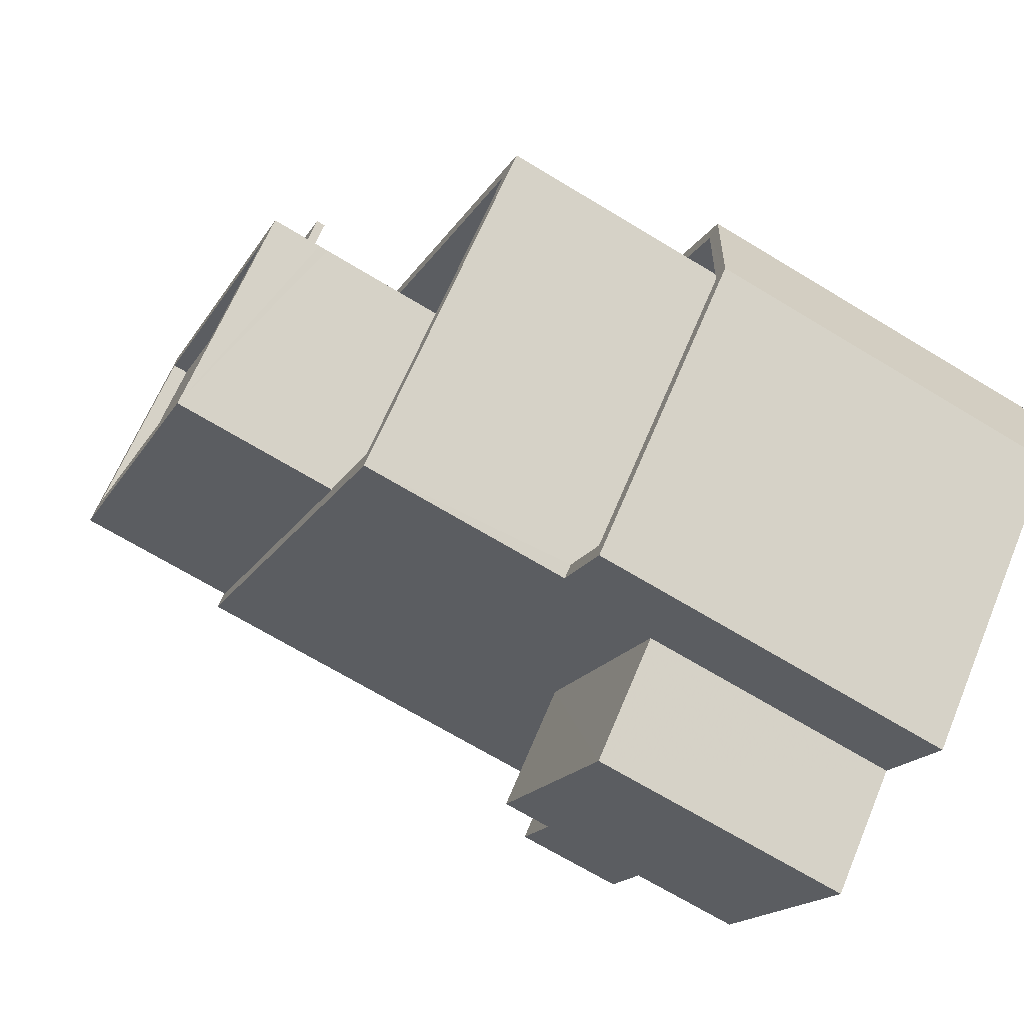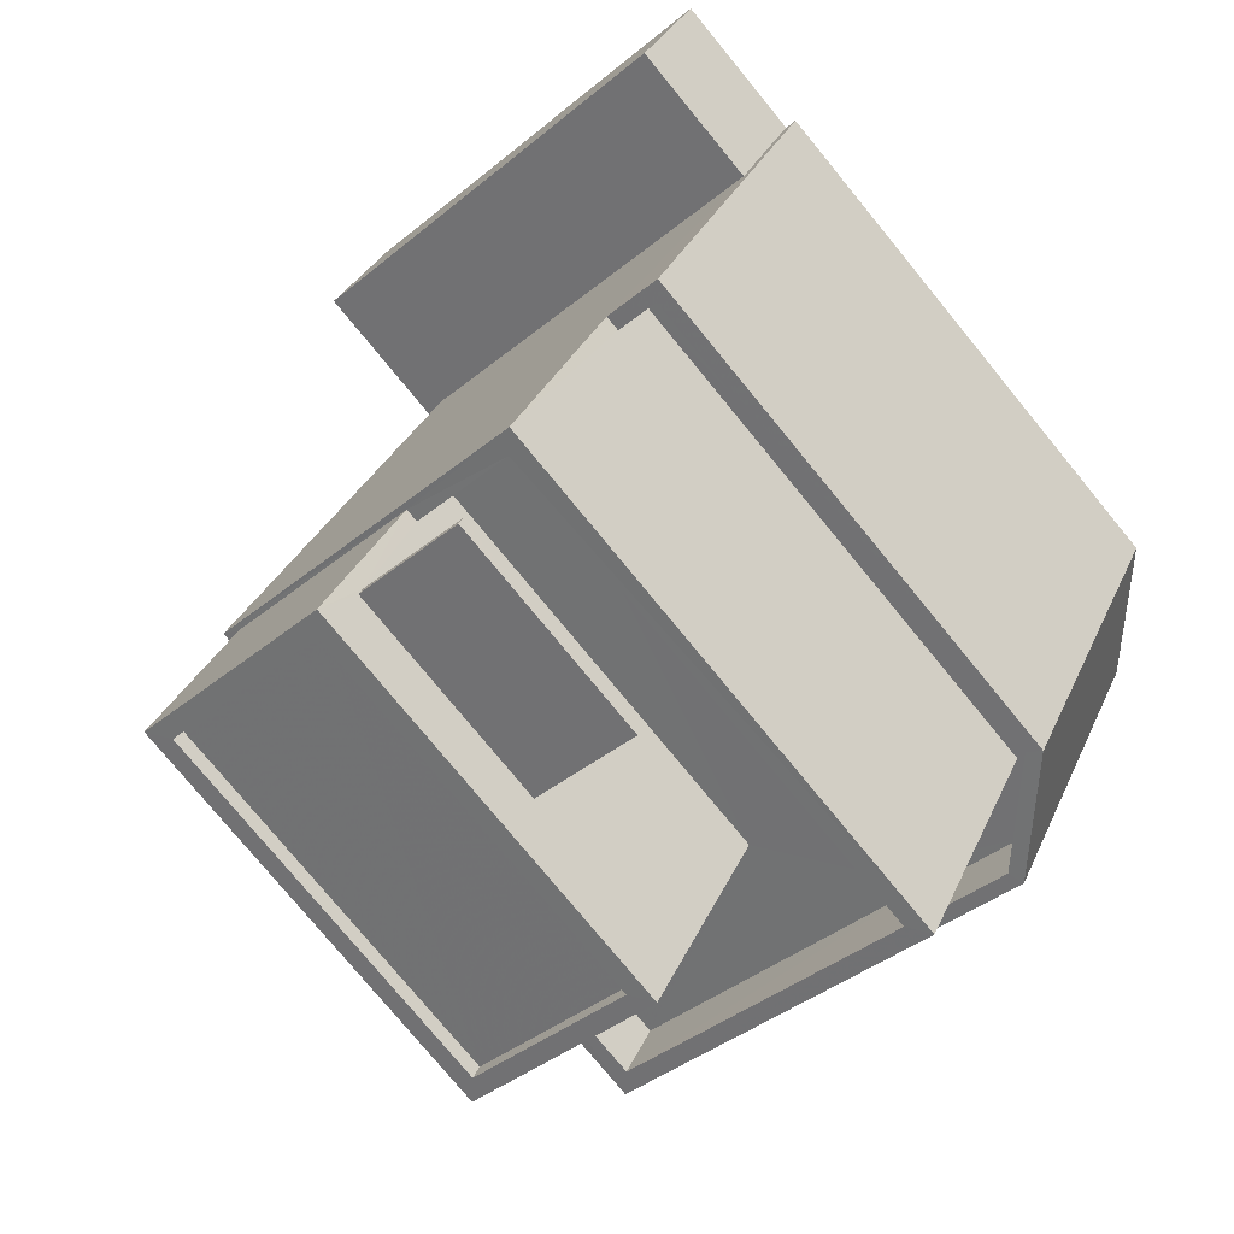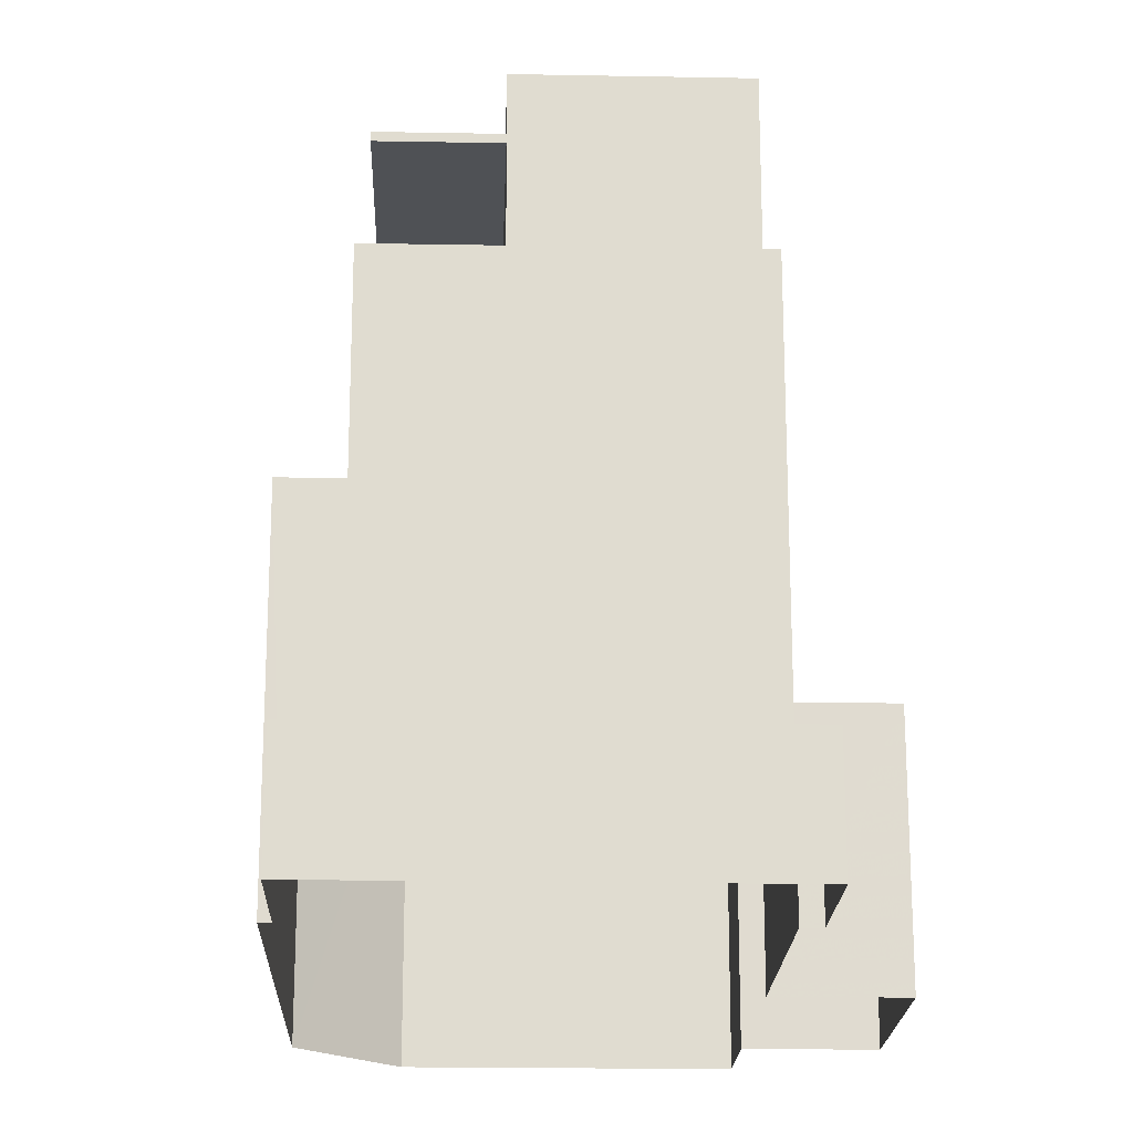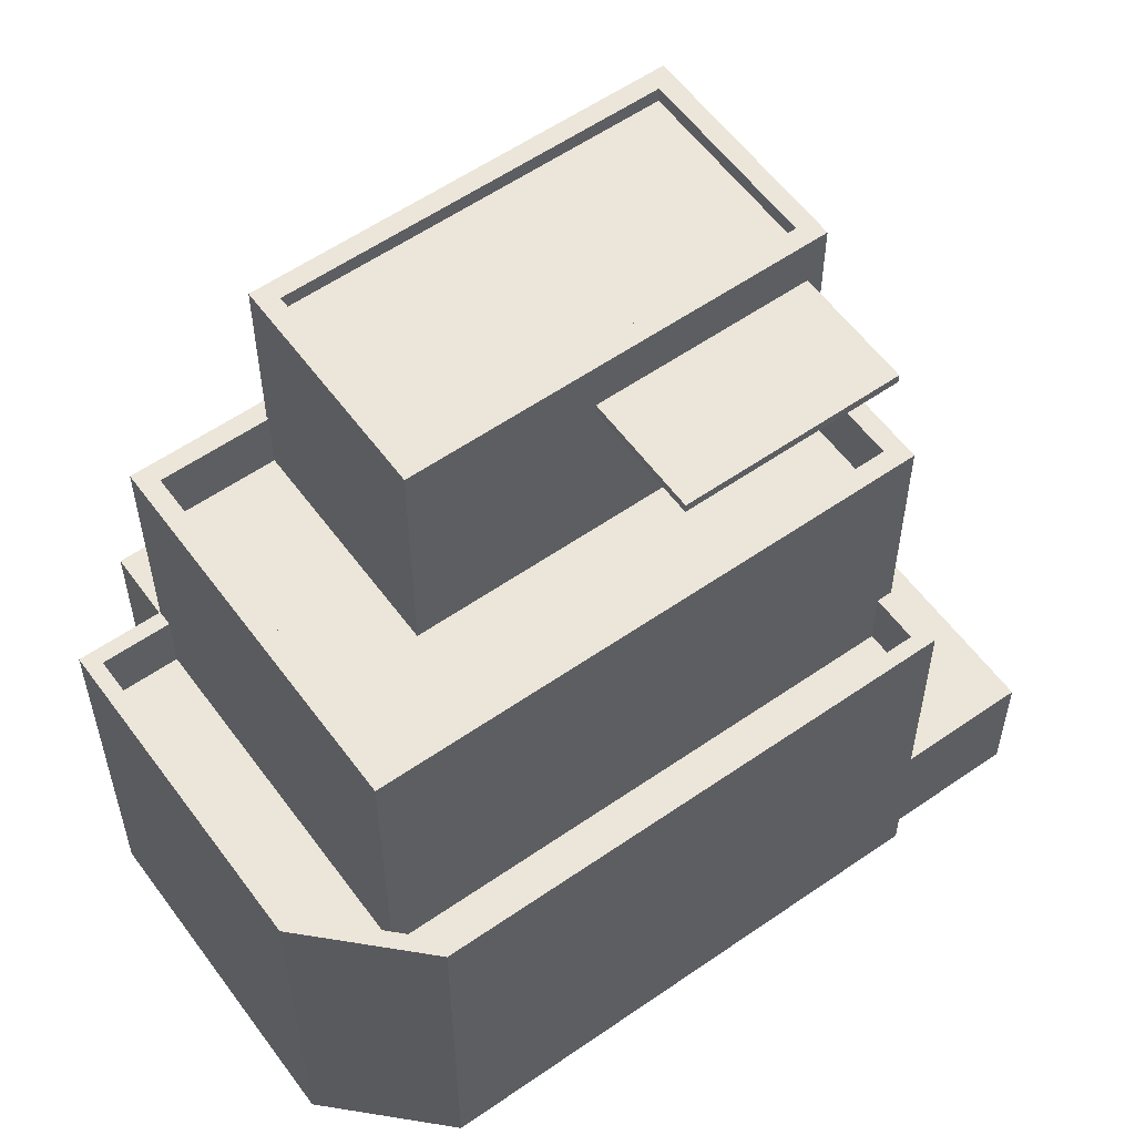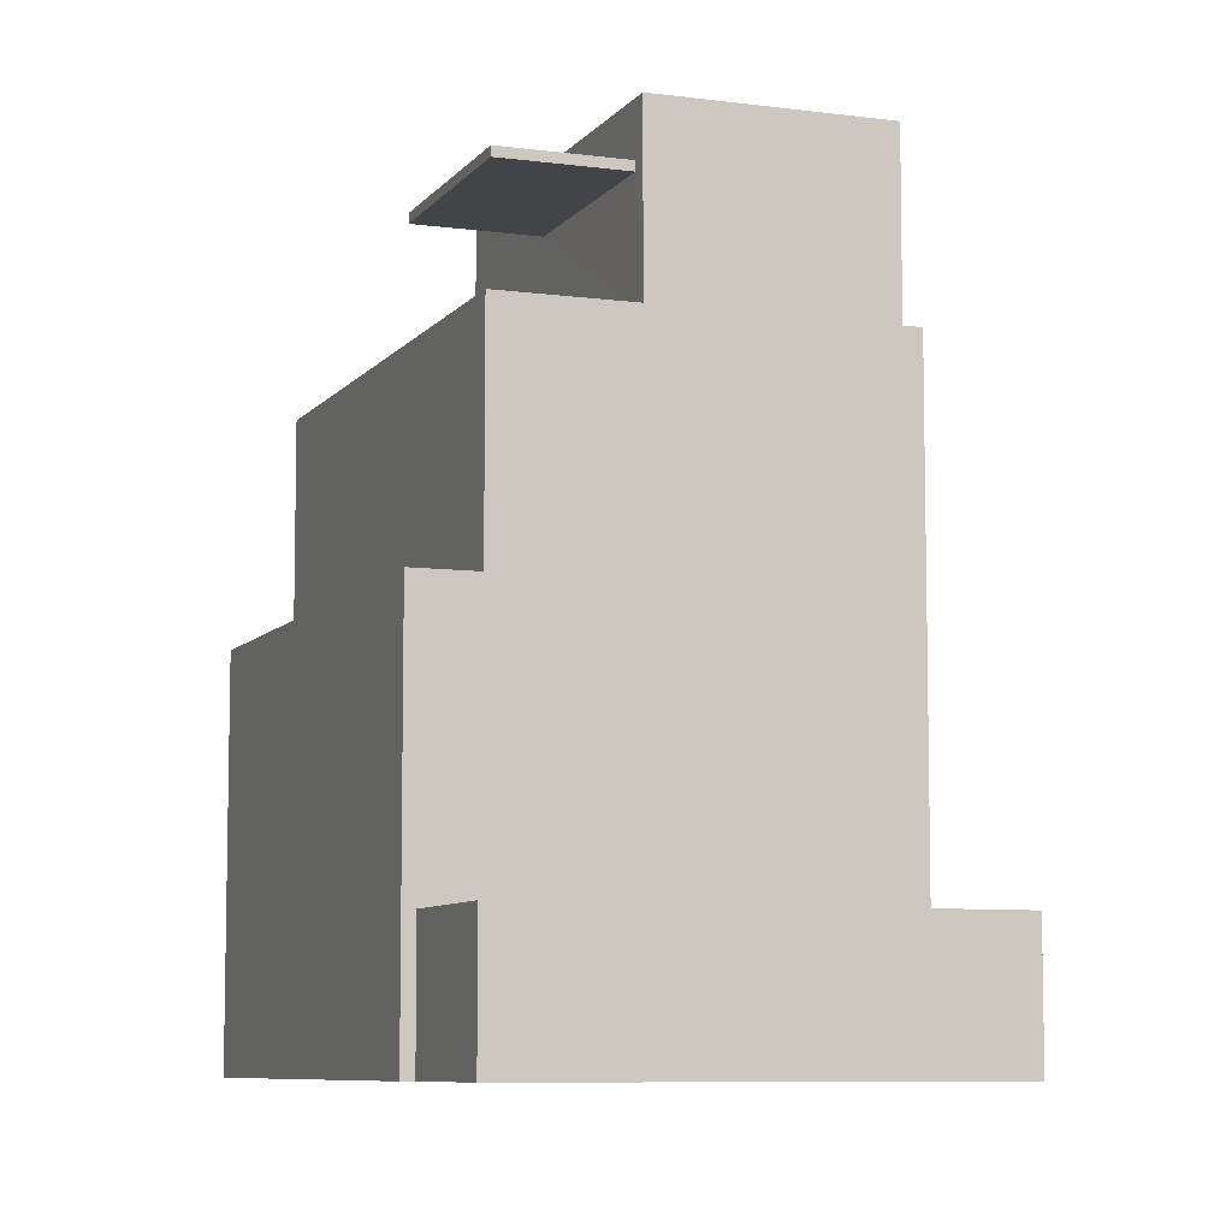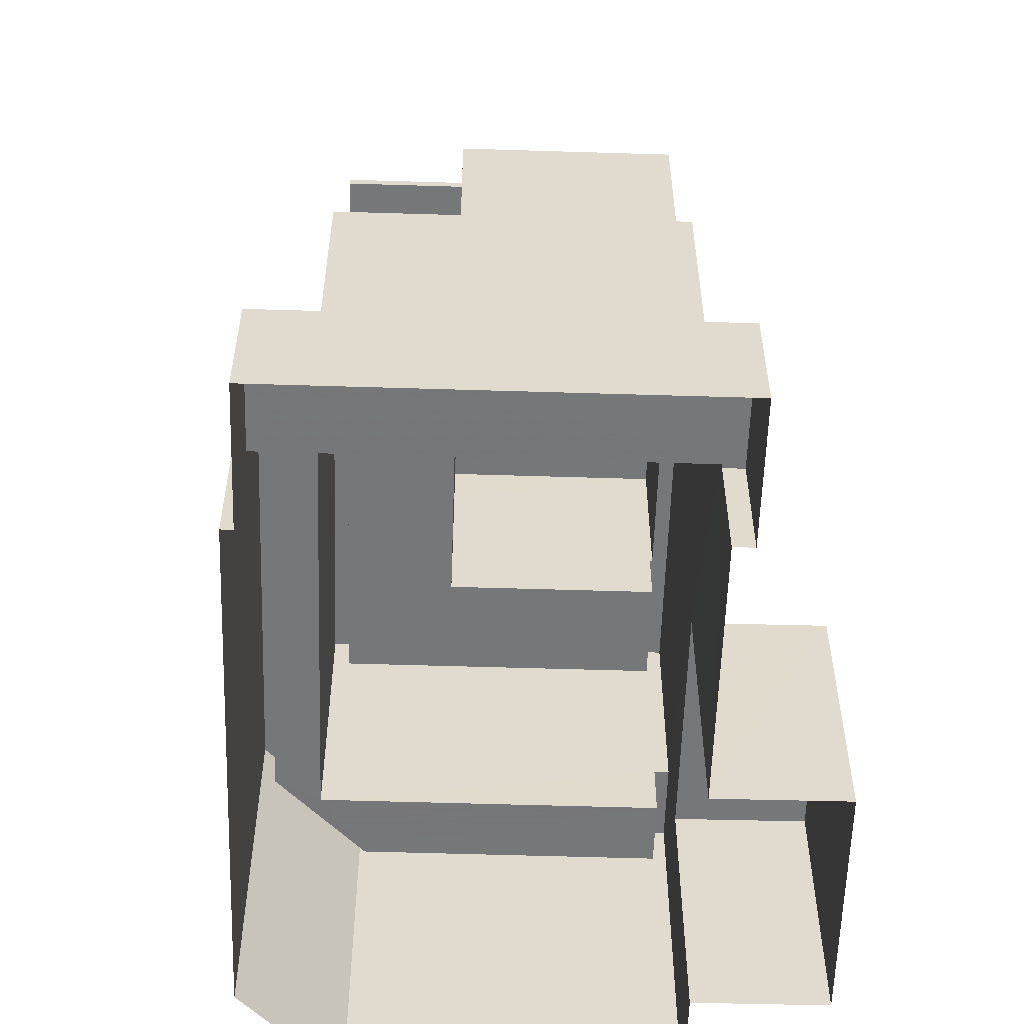
<metadata>
{"format":"obj","ext":"obj","renderer":"f3d","projection":"perspective","resolution":1024,"background":"white","views":[{"elev":-68.7,"azim":58.7,"up":"+Y"},{"elev":31.0,"azim":20.6,"up":"+Y"},{"elev":-19.8,"azim":-139.3,"up":"+Z"},{"elev":57.5,"azim":96.8,"up":"+Z"},{"elev":-7.8,"azim":-158.1,"up":"+Z"},{"elev":-57.0,"azim":-139.2,"up":"+Z"}]}
</metadata>
<code>
v -5424 -3.72e+04 2.587
v -5424 -3.72e+04 2.586
v -5429 -3.72e+04 2.586
v -5430 -3.719e+04 2.588
v -5430 -3.719e+04 2.588
v -5428 -3.72e+04 2.586
v -5431 -3.719e+04 2.589
v -5435 -3.72e+04 2.588
v -5437 -3.719e+04 2.588
v -5433 -3.72e+04 2.587
v -5432 -3.72e+04 2.587
v -5431 -3.72e+04 2.586
v -5435 -3.72e+04 2.588
v -5432 -3.719e+04 14.08
v -5430 -3.719e+04 14.08
v -5428 -3.72e+04 14.08
v -5429 -3.72e+04 14.08
v -5432 -3.72e+04 7.017
v -5433 -3.72e+04 7.017
v -5431 -3.72e+04 7.016
v -5429 -3.72e+04 7.017
v -5429 -3.72e+04 8.752
v -5428 -3.72e+04 8.751
v -5428 -3.72e+04 8.751
v -5430 -3.719e+04 8.754
v -5430 -3.719e+04 8.754
v -5430 -3.719e+04 8.754
v -5430 -3.719e+04 8.754
v -5424 -3.72e+04 8.752
v -5429 -3.72e+04 8.752
v -5424 -3.72e+04 8.752
v -5424 -3.72e+04 8.752
v -5424 -3.72e+04 8.752
v -5428 -3.72e+04 7.751
v -5424 -3.72e+04 7.752
v -5429 -3.72e+04 7.752
v -5424 -3.72e+04 7.752
v -5430 -3.719e+04 7.754
v -5424 -3.72e+04 7.752
v -5430 -3.719e+04 7.754
v -5430 -3.719e+04 4.629
v -5431 -3.719e+04 4.629
v -5435 -3.72e+04 4.628
v -5435 -3.72e+04 4.628
v -5435 -3.72e+04 4.628
v -5437 -3.719e+04 4.629
v -5430 -3.719e+04 12.29
v -5435 -3.72e+04 12.29
v -5432 -3.719e+04 12.29
v -5430 -3.719e+04 12.29
v -5429 -3.72e+04 12.29
v -5430 -3.72e+04 12.29
v -5429 -3.72e+04 12.29
v -5430 -3.72e+04 12.29
v -5432 -3.719e+04 12.29
v -5434 -3.72e+04 12.29
v -5430 -3.72e+04 11.29
v -5429 -3.72e+04 11.29
v -5427 -3.72e+04 11.29
v -5432 -3.719e+04 11.29
v -5430 -3.719e+04 11.29
v -5425 -3.72e+04 11.29
v -5424 -3.72e+04 12.29
v -5425 -3.72e+04 12.29
v -5432 -3.719e+04 14.8
v -5434 -3.72e+04 14.8
v -5430 -3.72e+04 14.8
v -5428 -3.72e+04 14.8
v -5434 -3.72e+04 15.05
v -5434 -3.72e+04 15.05
v -5430 -3.72e+04 15.05
v -5430 -3.72e+04 15.05
v -5432 -3.719e+04 15.05
v -5432 -3.719e+04 15.05
v -5427 -3.72e+04 15.05
v -5428 -3.72e+04 15.05
v -5432 -3.719e+04 14.23
v -5428 -3.72e+04 14.23
v -5430 -3.719e+04 14.23
v -5429 -3.72e+04 14.23
v -5435 -3.72e+04 8.753
v -5427 -3.72e+04 14.23
v -5427 -3.72e+04 14.08
f 1 2 3
f 4 5 1
f 2 6 3
f 7 4 8
f 7 8 9
f 10 11 12
f 11 3 12
f 9 8 13
f 8 4 11
f 11 1 3
f 11 4 1
f 14 15 16
f 17 14 16
f 18 19 20
f 21 18 20
f 22 23 24
f 25 26 27
f 25 27 28
f 23 29 24
f 30 22 24
f 31 28 27
f 29 31 32
f 27 32 31
f 32 33 29
f 24 29 33
f 34 35 36
f 36 35 37
f 38 37 39
f 38 39 40
f 37 35 39
f 41 42 43
f 44 43 45
f 45 43 46
f 43 42 46
f 47 48 49
f 50 47 49
f 51 52 53
f 48 53 52
f 54 52 51
f 55 50 49
f 52 56 48
f 49 48 56
f 57 58 59
f 60 59 61
f 61 59 62
f 59 58 62
f 63 47 50
f 53 63 64
f 53 64 51
f 50 64 63
f 65 66 67
f 68 65 67
f 69 70 71
f 72 69 71
f 69 73 70
f 73 74 70
f 71 75 76
f 72 71 76
f 76 75 74
f 76 74 73
f 77 78 79
f 77 80 78
f 11 10 19
f 18 11 19
f 3 20 12
f 3 21 20
f 20 10 12
f 20 19 10
f 8 11 44
f 81 43 44
f 21 3 6
f 18 48 81
f 53 48 18
f 18 21 22
f 18 44 11
f 23 21 6
f 22 21 23
f 53 18 22
f 81 44 18
f 23 6 2
f 29 23 2
f 81 25 43
f 43 25 41
f 4 41 5
f 41 25 28
f 5 41 28
f 31 1 5
f 28 31 5
f 29 2 1
f 31 29 1
f 33 39 35
f 33 32 39
f 24 35 34
f 24 33 35
f 36 24 34
f 36 30 24
f 26 40 27
f 26 38 40
f 32 40 39
f 32 27 40
f 41 7 42
f 41 4 7
f 8 45 13
f 8 44 45
f 45 9 13
f 45 46 9
f 46 42 7
f 9 46 7
f 51 64 62
f 58 51 62
f 57 51 58
f 57 54 51
f 55 61 50
f 55 60 61
f 64 61 62
f 64 50 61
f 25 48 47
f 25 81 48
f 37 26 63
f 63 26 47
f 37 38 26
f 47 26 25
f 36 37 30
f 22 30 53
f 53 30 63
f 30 37 63
f 56 71 70
f 56 52 71
f 72 68 67
f 72 76 68
f 72 67 66
f 69 72 66
f 69 66 65
f 73 69 65
f 76 65 68
f 76 73 65
f 49 56 70
f 74 49 70
f 59 60 17
f 75 82 80
f 75 80 74
f 14 55 49
f 60 55 17
f 74 14 49
f 83 59 17
f 17 55 14
f 77 14 74
f 80 77 74
f 17 82 83
f 17 80 82
f 54 57 59
f 83 54 59
f 71 52 54
f 75 71 82
f 71 83 82
f 83 71 54
f 14 79 15
f 14 77 79
f 15 78 16
f 15 79 78
f 80 16 78
f 80 17 16

</code>
